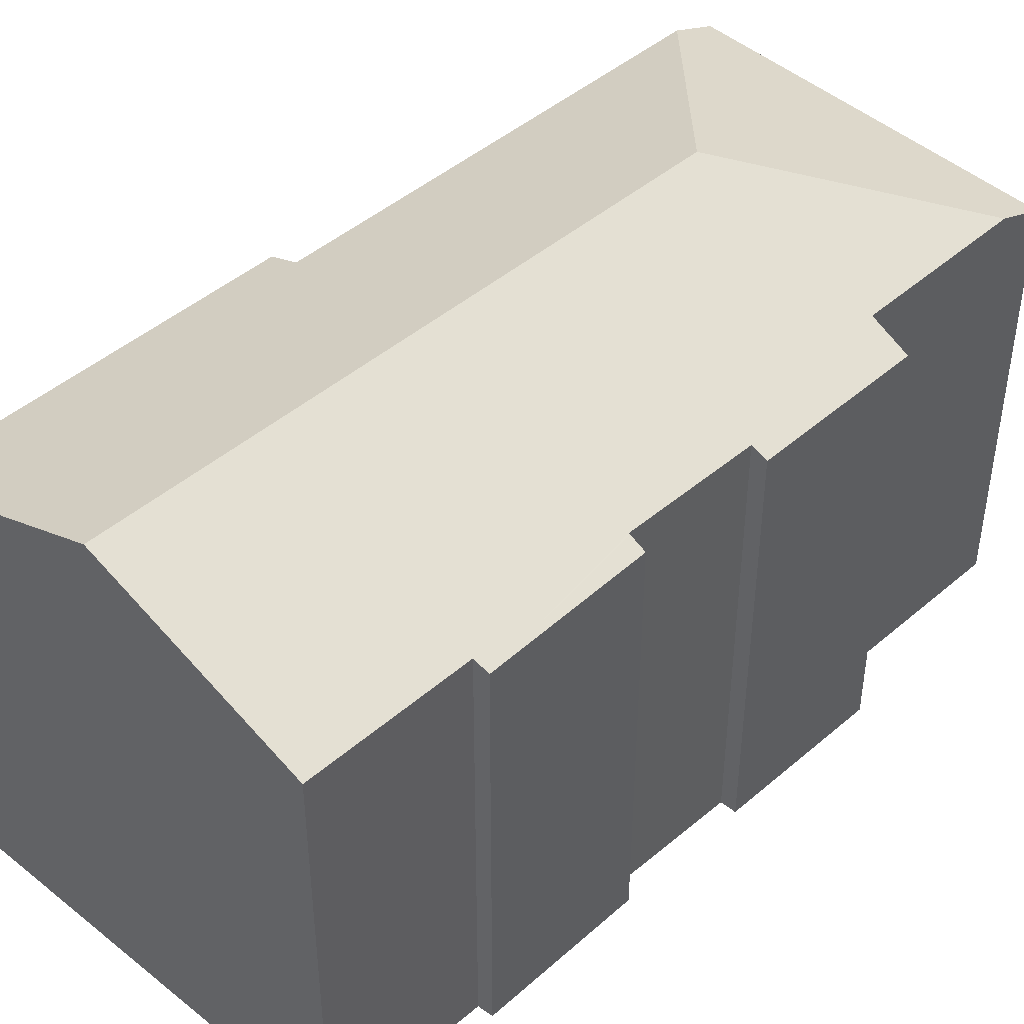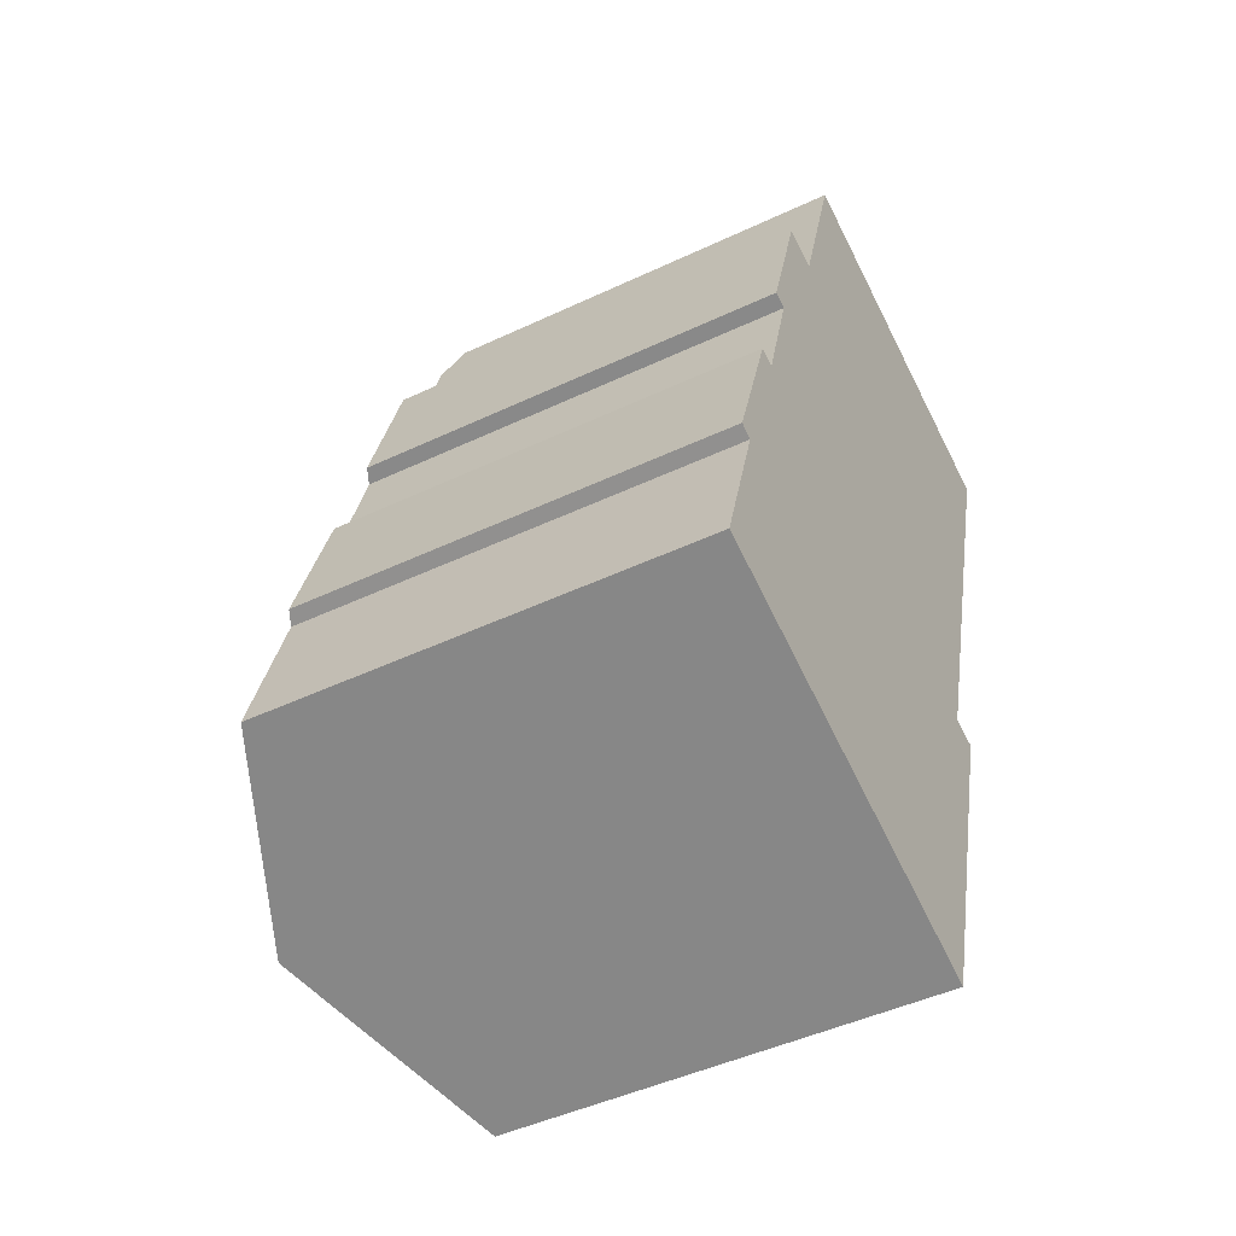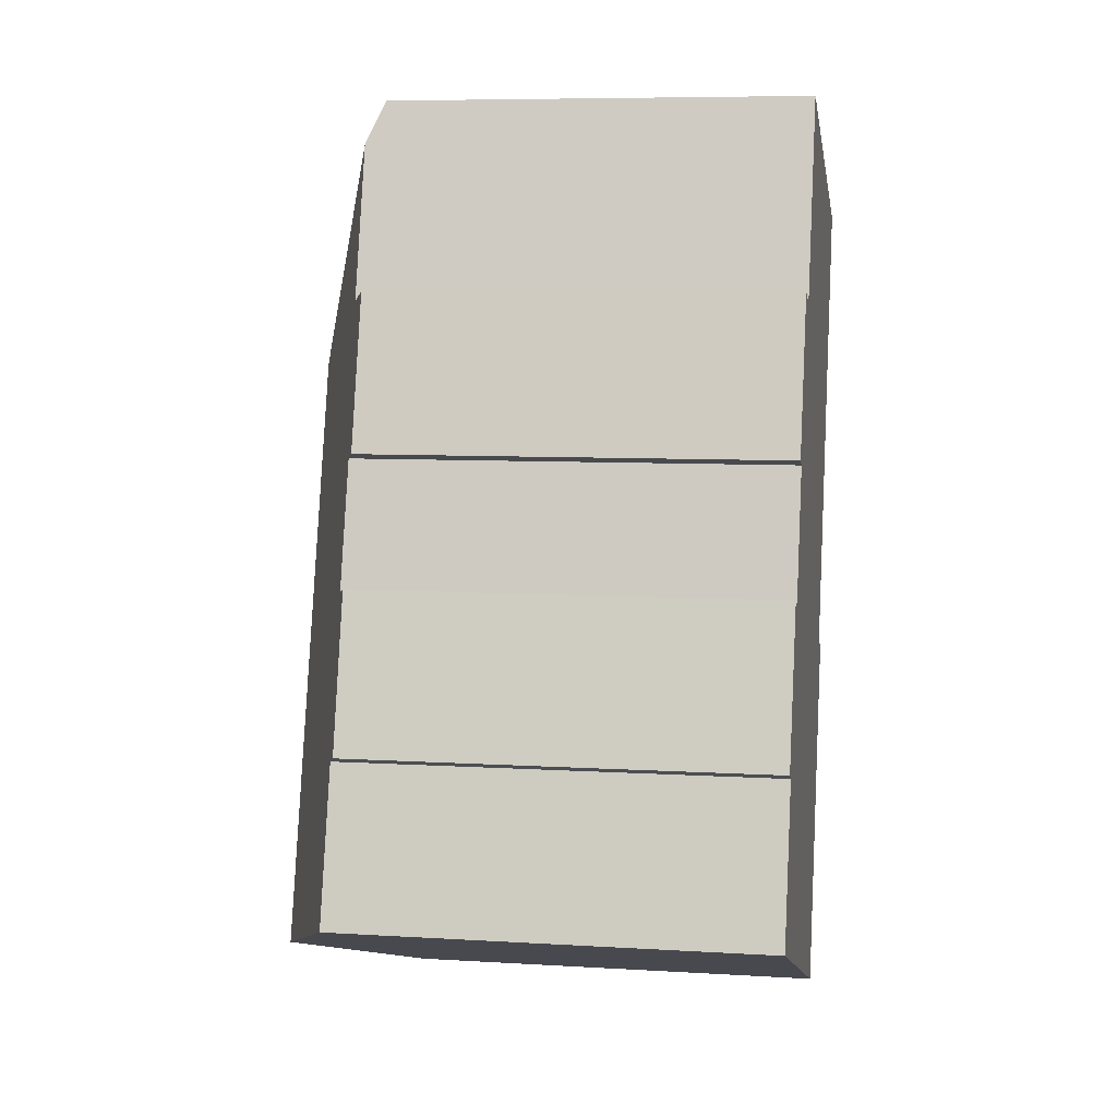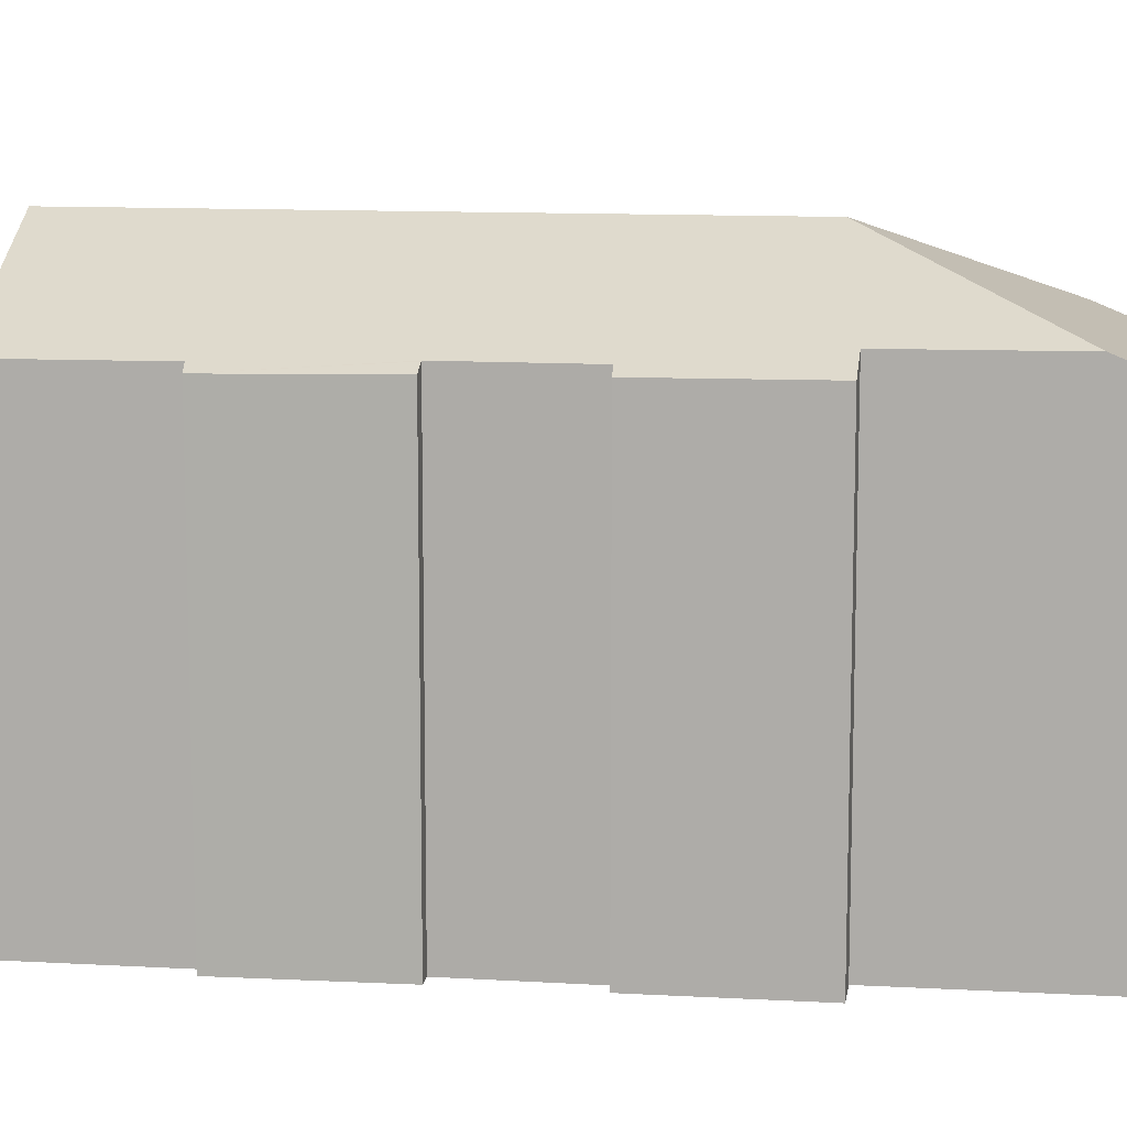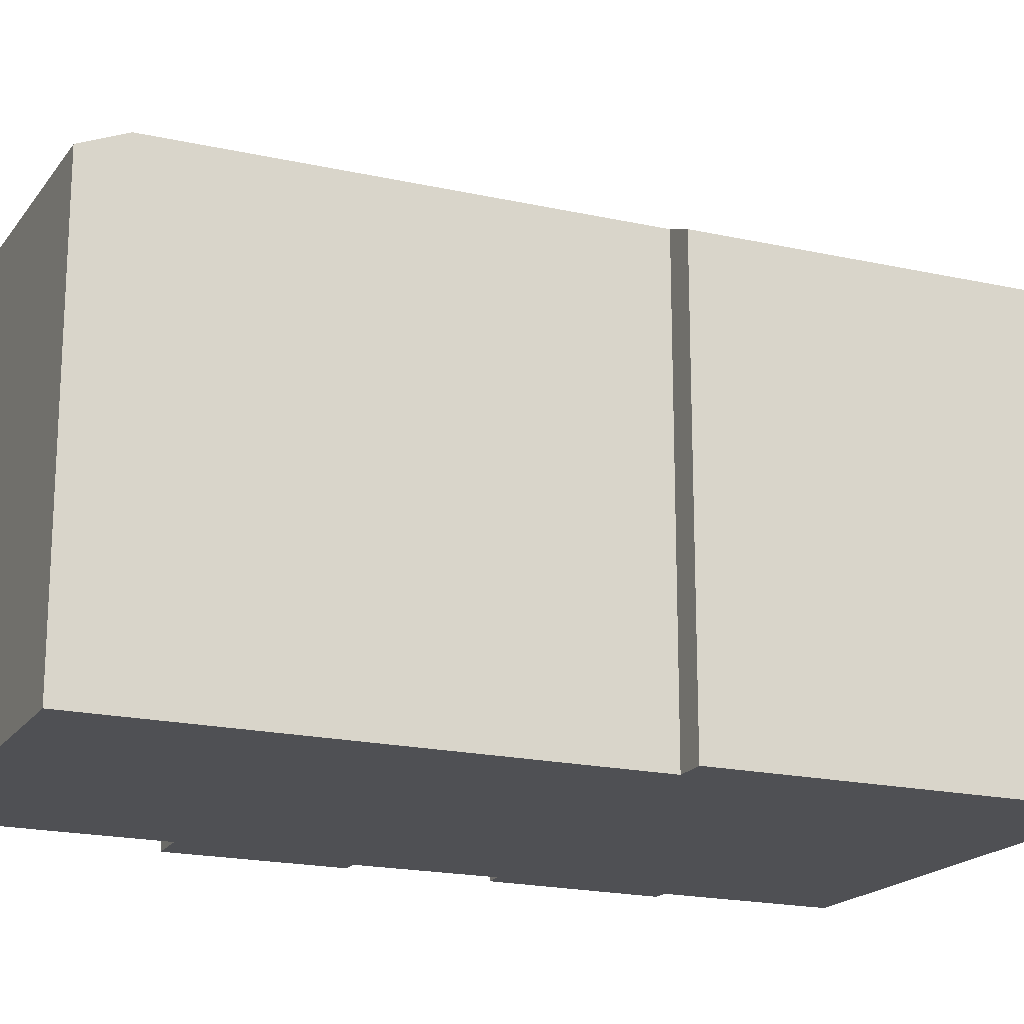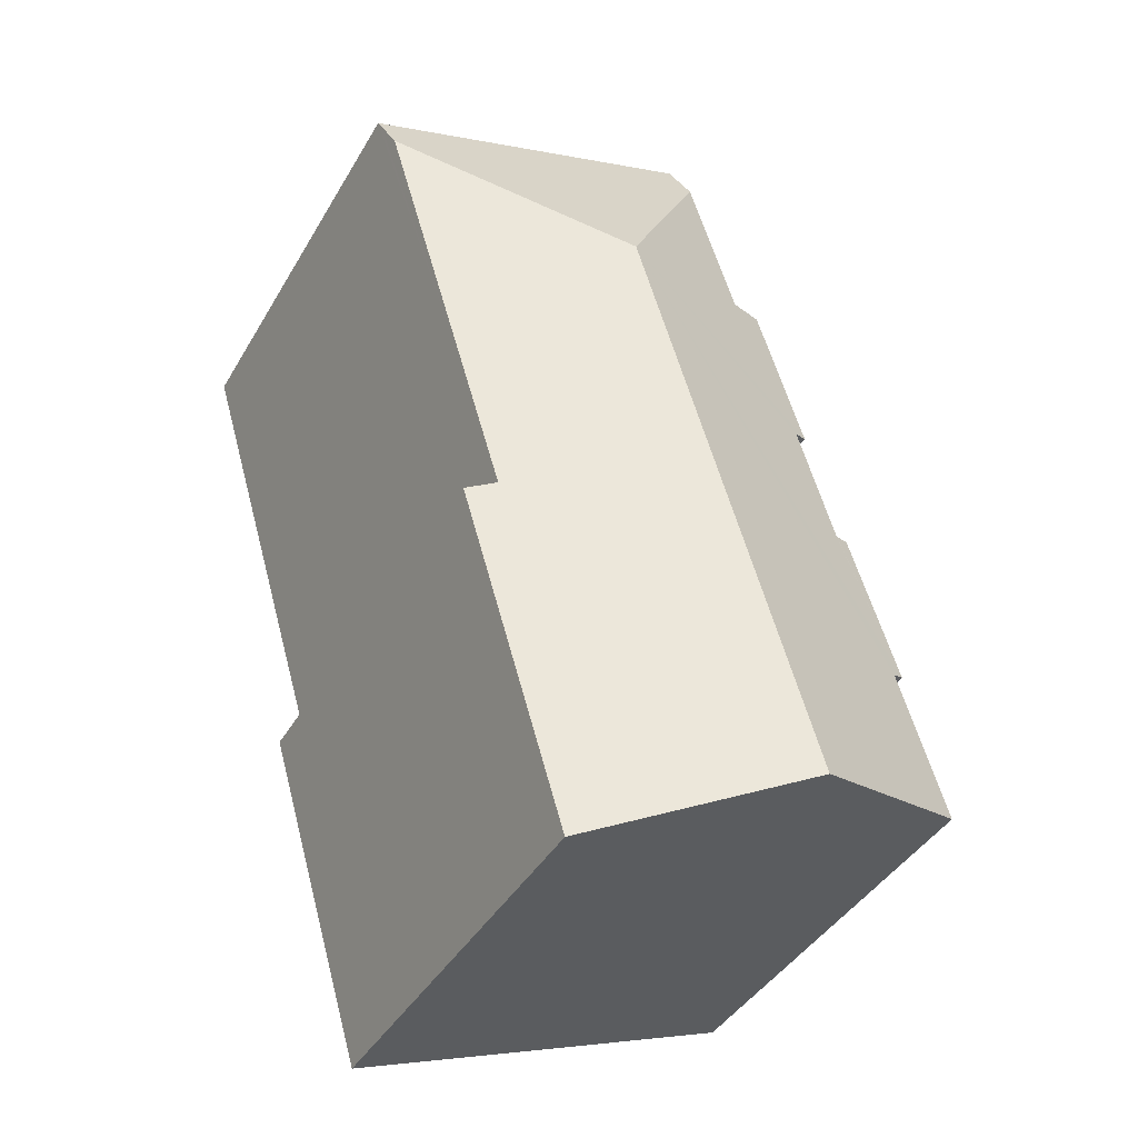
<metadata>
{"format":"obj","ext":"obj","renderer":"f3d","projection":"perspective","resolution":1024,"background":"white","views":[{"elev":46.6,"azim":-117.0,"up":"+Y"},{"elev":-46.2,"azim":-61.6,"up":"+Z"},{"elev":7.5,"azim":-80.3,"up":"+Z"},{"elev":11.4,"azim":-65.0,"up":"+Y"},{"elev":-19.1,"azim":83.9,"up":"+Y"},{"elev":-41.5,"azim":152.0,"up":"+Z"}]}
</metadata>
<code>
v  15.77 10.98 16.97
v  10.26 10.98 19.01
v  15.83 10.89 17.2
v  15.51 11.35 16.13
v  9.542 13.36 13.16
v  7.012 11.04 20.07
v  6.659 11.53 18.95
v  9.299 11.48 -3.447
v  10.56 11.03 -3.032
v  10.32 11.03 -3.827
v  5.026 13.36 -1.863
v  12.79 11.03 4.382
v  12.27 11.35 5.366
v  13.01 11.03 5.13
v  13.04 11.35 7.923
v  2.171 11.05 8.009
v  2.569 11.22 7.882
v  0.868 11 4.075
v  0 11.15 6.825e-16
v  1.217 11.16 3.915
v  2.598 11.24 7.873
v  3.565 11.24 11.1
v  3.189 11.07 11.24
v  4.439 11.09 15.23
v  5.4 11.51 14.95
v  13.01 -3.141e-16 5.13
v  10.56 1.857e-16 -3.032
v  10.32 2.343e-16 -3.827
v  12.79 -2.683e-16 4.382
v  15.83 -1.053e-15 17.2
v  12.27 -3.286e-16 5.366
v  15.51 -9.877e-16 16.13
v  15.77 -1.039e-15 16.97
v  13.04 -4.851e-16 7.923
v  9.299 2.111e-16 -3.447
v  5.026 1.141e-16 -1.863
v  0 0 0
v  3.565 -6.795e-16 11.1
v  3.189 -6.884e-16 11.24
v  1.217 -2.397e-16 3.915
v  2.171 -4.904e-16 8.009
v  0.868 -2.495e-16 4.075
v  2.598 -4.821e-16 7.873
v  4.439 -9.328e-16 15.23
v  5.4 -9.154e-16 14.95
v  7.012 -1.229e-15 20.07
v  6.659 -1.16e-15 18.95
v  2.569 -4.826e-16 7.882
v  10.26 -1.164e-15 19.01
g defaultobject
f 1 2 3
f 2 1 4
f 2 4 5
f 2 5 6
f 6 5 7
f 8 9 10
f 9 8 11
f 9 11 12
f 12 11 13
f 13 11 5
f 12 13 14
f 13 5 15
f 15 5 4
f 16 17 18
f 19 5 11
f 5 19 20
f 5 20 18
f 5 18 21
f 21 18 17
f 5 21 22
f 5 22 23
f 5 23 24
f 5 24 25
f 5 25 7
f 26 12 14
f 12 26 9
f 9 26 10
f 10 26 27
f 10 27 28
f 27 26 29
f 1 15 4
f 15 1 3
f 15 3 30
f 15 30 13
f 13 30 31
f 31 30 32
f 32 30 33
f 31 32 34
f 28 8 10
f 8 28 11
f 11 28 19
f 19 28 35
f 19 35 36
f 19 36 37
f 38 23 22
f 23 38 39
f 19 40 20
f 40 19 37
f 18 41 16
f 41 18 42
f 43 22 21
f 22 43 38
f 23 44 24
f 44 23 39
f 45 7 25
f 7 45 6
f 6 45 46
f 46 45 47
f 40 18 20
f 18 40 42
f 17 43 21
f 43 17 16
f 43 16 41
f 43 41 48
f 24 45 25
f 45 24 44
f 46 2 6
f 2 46 3
f 3 46 30
f 30 46 49
f 31 14 13
f 14 31 26
f 49 33 30
f 33 49 32
f 32 49 34
f 34 49 46
f 34 46 47
f 34 47 45
f 34 45 44
f 34 44 39
f 34 39 38
f 34 38 31
f 42 40 41
f 31 29 26
f 29 31 38
f 29 38 43
f 29 43 27
f 27 43 48
f 27 48 41
f 27 41 40
f 27 40 37
f 27 37 36
f 27 36 35
f 27 35 28

</code>
